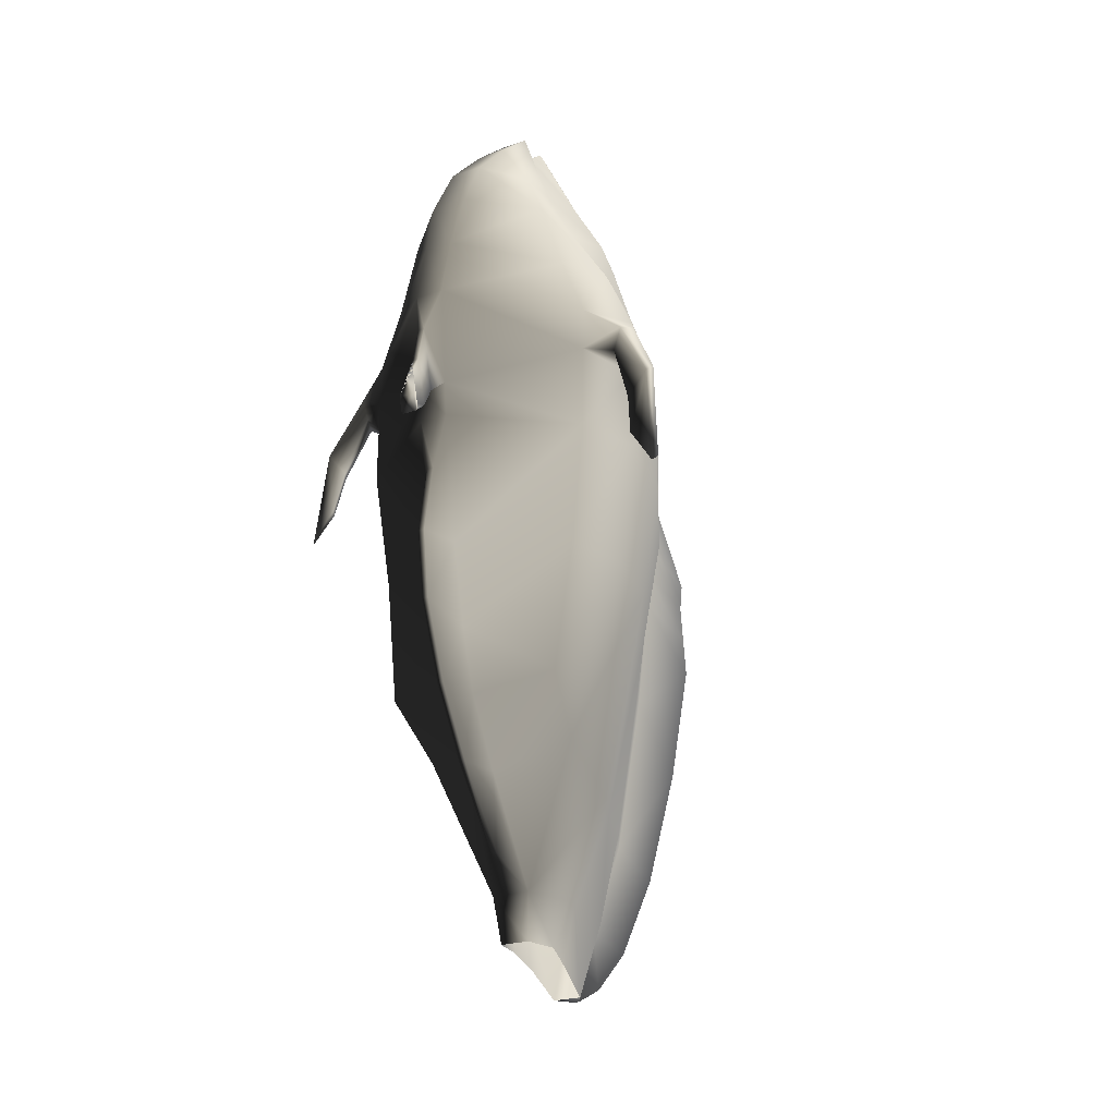
<metadata>
{"format":"obj","ext":"obj","renderer":"f3d","projection":"perspective","resolution":1024,"background":"white","views":[{"elev":-23.6,"azim":30.3,"up":"+Z"}]}
</metadata>
<code>
g default
v 0.0319 -0.338 0.533
v 0.0319 -0.2576 0.3901
v 0.1961 -0.2877 0.5711
v 0.0319 -0.3793 0.6662
v 0.2304 -0.2764 0.8489
v 0.0319 -0.418 0.8407
v 0.0319 -0.4607 1.117
v 0.2646 -0.2892 1.11
v 0.2646 -0.2864 1.295
v 0.0319 -0.4683 1.191
v 0.2139 -0.2878 1.522
v 0.166 -0.2956 1.675
v 0.04057 -0.4208 1.671
v 0.0319 -0.4598 1.541
v 0.04223 -0.1325 0.1653
v 0.1707 -0.178 0.4615
v 0.274 -0.1468 0.8446
v 0.3147 -0.1606 1.103
v 0.3147 -0.1579 1.278
v 0.2544 -0.1585 1.543
v 0.166 -0.1554 1.68
v 0.0714 -0.02286 0.1641
v 0.1551 -0.005605 0.3812
v 0.249 0.001794 0.8271
v 0.286 0.009193 1.082
v 0.286 0.003524 1.249
v 0.2313 -0.01132 1.524
v 0.166 -0.01738 1.722
v 0.05682 0.03161 0.1644
v 0.0927 0.1216 0.391
v 0.1456 0.2024 0.8223
v 0.1644 0.2461 1.055
v 0.1644 0.2474 1.175
v 0.138 0.1935 1.494
v 0.1201 0.1213 1.739
v -0.0319 -0.338 0.533
v -0.0319 -0.3793 0.6662
v -0.1961 -0.2877 0.5711
v -0.0319 -0.2576 0.3901
v -0.0319 -0.418 0.8407
v -0.2304 -0.2764 0.8489
v -0.0319 -0.4607 1.117
v -0.0319 -0.4683 1.191
v -0.2646 -0.2864 1.295
v -0.2646 -0.2892 1.11
v -0.04057 -0.4208 1.671
v -0.166 -0.2956 1.675
v -0.2139 -0.2878 1.522
v -0.0319 -0.4598 1.541
v -0.1707 -0.178 0.4615
v -0.04223 -0.1325 0.1653
v -0.274 -0.1468 0.8446
v -0.3147 -0.1579 1.278
v -0.3147 -0.1606 1.103
v -0.166 -0.1554 1.68
v -0.2544 -0.1585 1.543
v -0.1551 -0.005605 0.3812
v -0.0714 -0.02286 0.1641
v -0.249 0.001794 0.8271
v -0.286 0.003524 1.249
v -0.286 0.009193 1.082
v -0.166 -0.01738 1.722
v -0.2313 -0.01132 1.524
v -0.0927 0.1216 0.391
v -0.05682 0.03161 0.1644
v -0.1456 0.2024 0.8223
v -0.1644 0.2474 1.175
v -0.1644 0.2461 1.055
v -0.1201 0.1213 1.739
v -0.138 0.1935 1.494
v 0.006964 -0.4118 0.5394
v 0.006964 -0.475 0.7024
v -0.006964 -0.475 0.7024
v -0.006964 -0.4118 0.5394
v 0.006964 -0.4942 0.8455
v -0.006964 -0.4942 0.8455
v 0.0319 -0.2457 1.908
v 0.0319 -0.1501 1.992
v -0.0319 -0.1501 1.992
v -0.0319 -0.2457 1.908
v 0.0319 -0.1262 1.951
v -0.0319 -0.1262 1.951
v 0.0319 -0.07842 1.992
v -0.0319 -0.07842 1.992
v 0.0319 -0.04515 1.98
v -0.0319 -0.04515 1.98
v 0.03582 0.1142 1.873
v -0.03582 0.1142 1.873
v -0.0319 -0.001474 1.958
v 0.0319 -0.001474 1.958
v 0.006964 0.6598 1.076
v -0.006964 0.6598 1.076
v -0.006964 0.6704 1.139
v 0.006964 0.6704 1.139
v 0.006963 0.4697 0.3291
v 0.006963 0.3363 0.1315
v -0.006964 0.3363 0.1315
v -0.006964 0.4697 0.3291
v 0.006964 -0.1992 0.2361
v 0.006964 -0.3252 0.3964
v -0.006964 -0.3252 0.3964
v -0.006964 -0.1992 0.2361
v 0.09746 -0.2454 1.804
v 0.03582 -0.3547 1.795
v 0.09746 -0.1551 1.809
v 0.09746 -0.03286 1.844
v 0.06664 0.04467 1.877
v -0.09747 -0.2454 1.804
v -0.03582 -0.3547 1.795
v -0.09747 -0.1551 1.809
v -0.09747 -0.03286 1.844
v -0.06664 0.04467 1.877
v 0.04057 0.2997 1.72
v -0.04057 0.2997 1.72
v 0.0319 0.4618 1.42
v -0.0319 0.4618 1.42
v 0.2646 -0.2836 1.392
v 0.0319 -0.4902 1.405
v 0.3147 -0.1552 1.408
v 0.286 -0.002146 1.365
v 0.1644 0.2488 1.294
v 0.0319 0.4397 1.247
v -0.2646 -0.2836 1.392
v -0.0319 -0.4902 1.405
v -0.3147 -0.1552 1.408
v -0.286 -0.002146 1.365
v -0.1644 0.2488 1.294
v 0.006964 0.6715 0.9926
v -0.006964 0.6715 0.9926
v 0.006963 0.2221 0.03136
v -0.006964 0.2221 0.03136
v 0.04223 0.1719 0.1656
v 0.0319 0.2748 0.3883
v 0.0319 0.3805 0.771
v 0.0319 0.429 1.03
v 0.0319 0.4343 1.138
v -0.0319 0.2748 0.3883
v -0.04223 0.1719 0.1656
v -0.0319 0.429 1.03
v -0.0319 0.3805 0.771
v -0.0319 0.4397 1.247
v -0.0319 0.4343 1.138
v 0.009218 0.1992 0.1514
v 0.006964 0.3218 0.3724
v 0.006964 0.137 -0.008376
v -0.006964 0.137 -0.008376
v -0.009218 0.1992 0.1514
v -0.006964 0.3218 0.3724
v -0.006964 0.4291 0.7528
v -0.006964 0.4928 1.106
v -0.006964 0.4851 1.025
v -0.006964 0.5182 1.328
v -0.006964 0.5006 1.186
v 0.006964 0.5182 1.328
v 0.006964 0.5006 1.186
v 0.006964 0.4928 1.106
v 0.006964 0.4291 0.7528
v 0.006964 0.4851 1.025
v 0.006964 0.5967 0.6183
v 0.006964 0.6832 0.9092
v -0.006964 0.5967 0.6183
v -0.006964 0.6832 0.9092
v 0.006964 -0.4685 0.9961
v -0.006964 -0.4685 0.9961
v 0.4364 -0.2761 0.9986
v 0.429 -0.2921 0.9856
v 0.3801 -0.2916 1.061
v 0.3855 -0.2771 1.054
v -0.3801 -0.2916 1.061
v -0.429 -0.2921 0.9856
v -0.4364 -0.2761 0.9986
v -0.3855 -0.2771 1.054
v -0.01797 -0.5623 1.126
v 0.01797 -0.5623 1.126
v 0.01797 -0.551 1.091
v -0.01797 -0.551 1.091
v 0.006964 -0.5164 1.304
v 0.006964 -0.4829 1.171
v -0.006964 -0.5164 1.304
v -0.006964 -0.4829 1.171
v 0.006964 -0.5348 1.222
v 0.006964 -0.5072 1.125
v -0.006964 -0.5348 1.222
v -0.006964 -0.5072 1.125
v 0.3382 -0.2511 1.344
v 0.3523 -0.217 1.353
v 0.3219 -0.2518 1.291
v 0.3352 -0.2176 1.28
v -0.3382 -0.2511 1.344
v -0.3219 -0.2518 1.291
v -0.3523 -0.217 1.353
v -0.3352 -0.2176 1.28
v 0.4105 -0.273 1.21
v 0.4191 -0.257 1.223
v 0.3656 -0.2725 1.157
v 0.3719 -0.258 1.149
v -0.4105 -0.273 1.21
v -0.3656 -0.2725 1.157
v -0.4191 -0.257 1.223
v -0.3719 -0.258 1.149
v 0.0319 -0.1153 0.06682
v 0.04656 -0.03793 0.06713
v -0.0319 -0.1153 0.06682
v -0.04656 -0.03793 0.06713
v -0.03923 0.0163 0.04253
v -0.0319 0.09836 -0.008679
v 0.0319 0.09836 -0.008679
v 0.03923 0.0163 0.04253
v 0.0319 -0.338 0.533
v 0.0319 -0.2576 0.3901
v 0.1961 -0.2877 0.5711
v 0.0319 -0.3793 0.6662
v 0.2304 -0.2764 0.8489
v 0.0319 -0.418 0.8407
v 0.0319 -0.4607 1.117
v 0.2646 -0.2892 1.11
v 0.2646 -0.2864 1.295
v 0.0319 -0.4683 1.191
v 0.2139 -0.2878 1.522
v 0.166 -0.2956 1.675
v 0.04057 -0.4208 1.671
v 0.0319 -0.4598 1.541
v 0.04223 -0.1325 0.1653
v 0.1707 -0.178 0.4615
v 0.274 -0.1468 0.8446
v 0.3147 -0.1606 1.103
v 0.3147 -0.1579 1.278
v 0.2544 -0.1585 1.543
v 0.166 -0.1554 1.68
v 0.0714 -0.02286 0.1641
v 0.1551 -0.005605 0.3812
v 0.249 0.001794 0.8271
v 0.286 0.009193 1.082
v 0.286 0.003524 1.249
v 0.2313 -0.01132 1.524
v 0.166 -0.01738 1.722
v 0.05682 0.03161 0.1644
v 0.0927 0.1216 0.391
v 0.1456 0.2024 0.8223
v 0.1644 0.2461 1.055
v 0.1644 0.2474 1.175
v 0.138 0.1935 1.494
v 0.1201 0.1213 1.739
v -0.0319 -0.338 0.533
v -0.0319 -0.3793 0.6662
v -0.1961 -0.2877 0.5711
v -0.0319 -0.2576 0.3901
v -0.0319 -0.418 0.8407
v -0.2304 -0.2764 0.8489
v -0.0319 -0.4607 1.117
v -0.0319 -0.4683 1.191
v -0.2646 -0.2864 1.295
v -0.2646 -0.2892 1.11
v -0.04057 -0.4208 1.671
v -0.166 -0.2956 1.675
v -0.2139 -0.2878 1.522
v -0.0319 -0.4598 1.541
v -0.1707 -0.178 0.4615
v -0.04223 -0.1325 0.1653
v -0.274 -0.1468 0.8446
v -0.3147 -0.1579 1.278
v -0.3147 -0.1606 1.103
v -0.166 -0.1554 1.68
v -0.2544 -0.1585 1.543
v -0.1551 -0.005605 0.3812
v -0.0714 -0.02286 0.1641
v -0.249 0.001794 0.8271
v -0.286 0.003524 1.249
v -0.286 0.009193 1.082
v -0.166 -0.01738 1.722
v -0.2313 -0.01132 1.524
v -0.0927 0.1216 0.391
v -0.05682 0.03161 0.1644
v -0.1456 0.2024 0.8223
v -0.1644 0.2474 1.175
v -0.1644 0.2461 1.055
v -0.1201 0.1213 1.739
v -0.138 0.1935 1.494
v 0.006964 -0.4118 0.5394
v 0.006964 -0.475 0.7024
v -0.006964 -0.475 0.7024
v -0.006964 -0.4118 0.5394
v 0.006964 -0.4942 0.8455
v -0.006964 -0.4942 0.8455
v 0.0319 -0.2457 1.908
v 0.0319 -0.1501 1.992
v -0.0319 -0.1501 1.992
v -0.0319 -0.2457 1.908
v 0.0319 -0.1262 1.951
v -0.0319 -0.1262 1.951
v 0.0319 -0.07842 1.992
v -0.0319 -0.07842 1.992
v 0.0319 -0.04515 1.98
v -0.0319 -0.04515 1.98
v 0.03582 0.1142 1.873
v -0.03582 0.1142 1.873
v -0.0319 -0.001474 1.958
v 0.0319 -0.001474 1.958
v 0.006964 0.6598 1.076
v -0.006964 0.6598 1.076
v -0.006964 0.6704 1.139
v 0.006964 0.6704 1.139
v 0.006963 0.4697 0.3291
v 0.006963 0.3363 0.1315
v -0.006964 0.3363 0.1315
v -0.006964 0.4697 0.3291
v 0.006964 -0.1992 0.2361
v 0.006964 -0.3252 0.3964
v -0.006964 -0.3252 0.3964
v -0.006964 -0.1992 0.2361
v 0.09746 -0.2454 1.804
v 0.03582 -0.3547 1.795
v 0.09746 -0.1551 1.809
v 0.09746 -0.03286 1.844
v 0.06664 0.04467 1.877
v -0.09747 -0.2454 1.804
v -0.03582 -0.3547 1.795
v -0.09747 -0.1551 1.809
v -0.09747 -0.03286 1.844
v -0.06664 0.04467 1.877
v 0.04057 0.2997 1.72
v -0.04057 0.2997 1.72
v 0.0319 0.4618 1.42
v -0.0319 0.4618 1.42
v 0.2646 -0.2836 1.392
v 0.0319 -0.4902 1.405
v 0.3147 -0.1552 1.408
v 0.286 -0.002146 1.365
v 0.1644 0.2488 1.294
v 0.0319 0.4397 1.247
v -0.2646 -0.2836 1.392
v -0.0319 -0.4902 1.405
v -0.3147 -0.1552 1.408
v -0.286 -0.002146 1.365
v -0.1644 0.2488 1.294
v 0.006964 0.6715 0.9926
v -0.006964 0.6715 0.9926
v 0.006963 0.2221 0.03136
v -0.006964 0.2221 0.03136
v 0.04223 0.1719 0.1656
v 0.0319 0.2748 0.3883
v 0.0319 0.3805 0.771
v 0.0319 0.429 1.03
v 0.0319 0.4343 1.138
v -0.0319 0.2748 0.3883
v -0.04223 0.1719 0.1656
v -0.0319 0.429 1.03
v -0.0319 0.3805 0.771
v -0.0319 0.4397 1.247
v -0.0319 0.4343 1.138
v 0.009218 0.1992 0.1514
v 0.006964 0.3218 0.3724
v 0.006964 0.137 -0.008376
v -0.006964 0.137 -0.008376
v -0.009218 0.1992 0.1514
v -0.006964 0.3218 0.3724
v -0.006964 0.4291 0.7528
v -0.006964 0.4928 1.106
v -0.006964 0.4851 1.025
v -0.006964 0.5182 1.328
v -0.006964 0.5006 1.186
v 0.006964 0.5182 1.328
v 0.006964 0.5006 1.186
v 0.006964 0.4928 1.106
v 0.006964 0.4291 0.7528
v 0.006964 0.4851 1.025
v 0.006964 0.5967 0.6183
v 0.006964 0.6832 0.9092
v -0.006964 0.5967 0.6183
v -0.006964 0.6832 0.9092
v 0.006964 -0.4685 0.9961
v -0.006964 -0.4685 0.9961
v 0.4364 -0.2761 0.9986
v 0.429 -0.2921 0.9856
v 0.3801 -0.2916 1.061
v 0.3855 -0.2771 1.054
v -0.3801 -0.2916 1.061
v -0.429 -0.2921 0.9856
v -0.4364 -0.2761 0.9986
v -0.3855 -0.2771 1.054
v -0.01797 -0.5623 1.126
v 0.01797 -0.5623 1.126
v 0.01797 -0.551 1.091
v -0.01797 -0.551 1.091
v 0.006964 -0.5164 1.304
v 0.006964 -0.4829 1.171
v -0.006964 -0.5164 1.304
v -0.006964 -0.4829 1.171
v 0.006964 -0.5348 1.222
v 0.006964 -0.5072 1.125
v -0.006964 -0.5348 1.222
v -0.006964 -0.5072 1.125
v 0.3382 -0.2511 1.344
v 0.3523 -0.217 1.353
v 0.3219 -0.2518 1.291
v 0.3352 -0.2176 1.28
v -0.3382 -0.2511 1.344
v -0.3219 -0.2518 1.291
v -0.3523 -0.217 1.353
v -0.3352 -0.2176 1.28
v 0.4105 -0.273 1.21
v 0.4191 -0.257 1.223
v 0.3656 -0.2725 1.157
v 0.3719 -0.258 1.149
v -0.4105 -0.273 1.21
v -0.3656 -0.2725 1.157
v -0.4191 -0.257 1.223
v -0.3719 -0.258 1.149
v 0.0319 -0.1153 0.06682
v 0.04656 -0.03793 0.06713
v -0.0319 -0.1153 0.06682
v -0.04656 -0.03793 0.06713
v -0.03923 0.0163 0.04253
v -0.0319 0.09836 -0.008679
v 0.0319 0.09836 -0.008679
v 0.03923 0.0163 0.04253
g cuerpoPez2:TropicalFish02
f 2 3 1
f 1 3 4
f 3 5 4
f 4 5 6
f 7 8 10
f 10 8 9
f 11 12 14
f 14 12 13
f 15 16 2
f 2 16 3
f 16 17 3
f 3 17 5
f 18 19 8
f 8 19 9
f 11 20 12
f 12 20 21
f 22 23 15
f 15 23 16
f 23 24 16
f 16 24 17
f 25 26 18
f 18 26 19
f 20 27 21
f 21 27 28
f 30 23 29
f 29 23 22
f 23 30 24
f 24 30 31
f 32 33 25
f 25 33 26
f 34 35 27
f 27 35 28
f 37 38 36
f 36 38 39
f 40 41 37
f 37 41 38
f 42 43 45
f 45 43 44
f 46 47 49
f 49 47 48
f 38 50 39
f 39 50 51
f 41 52 38
f 38 52 50
f 44 53 45
f 45 53 54
f 48 47 56
f 56 47 55
f 50 57 51
f 51 57 58
f 52 59 50
f 50 59 57
f 53 60 54
f 54 60 61
f 56 55 63
f 63 55 62
f 64 65 57
f 57 65 58
f 57 59 64
f 64 59 66
f 60 67 61
f 61 67 68
f 62 69 63
f 63 69 70
f 71 72 74
f 74 72 73
f 75 76 72
f 72 76 73
f 10 43 7
f 7 43 42
f 13 46 14
f 14 46 49
f 77 78 80
f 80 78 79
f 78 81 79
f 79 81 82
f 81 83 82
f 82 83 84
f 85 86 83
f 83 86 84
f 87 88 90
f 90 88 89
f 91 92 94
f 94 92 93
f 95 96 98
f 98 96 97
f 99 100 102
f 102 100 101
f 100 71 101
f 101 71 74
f 78 77 103
f 103 77 104
f 81 78 105
f 105 78 103
f 83 81 106
f 106 81 105
f 85 107 90
f 90 107 87
f 79 108 80
f 80 108 109
f 108 79 110
f 110 79 82
f 84 111 82
f 82 111 110
f 84 86 111
f 111 86 112
f 77 80 104
f 104 80 109
f 113 114 87
f 87 114 88
f 103 104 12
f 12 104 13
f 105 103 21
f 21 103 12
f 106 105 28
f 28 105 21
f 107 35 87
f 87 35 113
f 108 47 109
f 109 47 46
f 47 108 55
f 55 108 110
f 55 110 62
f 62 110 111
f 112 69 111
f 111 69 62
f 104 109 13
f 13 109 46
f 115 116 113
f 113 116 114
f 117 11 118
f 118 11 14
f 119 20 117
f 117 20 11
f 120 27 119
f 119 27 20
f 34 121 115
f 115 121 122
f 49 48 124
f 124 48 123
f 48 56 123
f 123 56 125
f 56 63 125
f 125 63 126
f 63 70 126
f 126 70 127
f 14 49 118
f 118 49 124
f 128 129 91
f 91 129 92
f 22 15 202
f 202 15 201
f 15 51 201
f 201 51 203
f 58 204 51
f 51 204 203
f 58 65 204
f 204 65 205
f 97 96 131
f 131 96 130
f 208 207 29
f 29 207 132
f 133 30 132
f 132 30 29
f 134 31 133
f 133 31 30
f 135 136 32
f 32 136 33
f 115 113 34
f 34 113 35
f 137 138 64
f 64 138 65
f 68 139 66
f 66 139 140
f 142 67 141
f 141 67 127
f 116 70 114
f 114 70 69
f 90 89 85
f 85 89 86
f 83 106 85
f 85 106 107
f 88 112 89
f 89 112 86
f 28 35 106
f 106 35 107
f 114 69 88
f 88 69 112
f 27 120 34
f 34 120 121
f 141 127 116
f 116 127 70
f 138 206 65
f 65 206 205
f 22 202 29
f 29 202 208
f 132 143 133
f 133 143 144
f 207 145 132
f 132 145 143
f 207 206 145
f 145 206 146
f 206 138 146
f 146 138 147
f 138 137 147
f 147 137 148
f 140 149 137
f 137 149 148
f 142 150 139
f 139 150 151
f 116 152 141
f 141 152 153
f 116 115 152
f 152 115 154
f 115 122 154
f 154 122 155
f 156 155 136
f 136 155 122
f 157 158 134
f 134 158 135
f 128 91 156
f 156 91 155
f 159 160 157
f 157 160 158
f 143 96 144
f 144 96 95
f 145 130 143
f 143 130 96
f 145 146 130
f 130 146 131
f 146 147 131
f 131 147 97
f 147 148 97
f 97 148 98
f 149 161 148
f 148 161 98
f 150 129 151
f 151 129 162
f 162 160 161
f 161 160 159
f 7 6 8
f 8 6 5
f 8 5 18
f 18 5 17
f 24 25 17
f 17 25 18
f 25 24 32
f 32 24 31
f 42 45 40
f 40 45 41
f 45 54 41
f 41 54 52
f 54 61 52
f 52 61 59
f 61 68 59
f 59 68 66
f 163 164 75
f 75 164 76
f 95 98 159
f 159 98 161
f 134 135 31
f 31 135 32
f 64 66 137
f 137 66 140
f 139 151 140
f 140 151 149
f 134 133 157
f 157 133 144
f 95 159 144
f 144 159 157
f 151 162 149
f 149 162 161
f 152 93 153
f 153 93 92
f 152 154 93
f 93 154 94
f 154 155 94
f 94 155 91
f 2 1 100
f 100 1 71
f 1 4 71
f 71 4 72
f 4 6 72
f 72 6 75
f 7 163 6
f 6 163 75
f 7 42 163
f 163 42 164
f 42 40 164
f 164 40 76
f 37 73 40
f 40 73 76
f 36 74 37
f 37 74 73
f 39 101 36
f 36 101 74
f 51 102 39
f 39 102 101
f 51 15 102
f 102 15 99
f 15 2 99
f 99 2 100
f 117 118 9
f 9 118 10
f 165 166 168
f 168 166 167
f 119 19 120
f 120 19 26
f 33 121 26
f 26 121 120
f 43 124 44
f 44 124 123
f 169 170 172
f 172 170 171
f 125 126 53
f 53 126 60
f 126 127 60
f 60 127 67
f 173 174 176
f 176 174 175
f 160 162 128
f 128 162 129
f 121 33 122
f 122 33 136
f 139 68 142
f 142 68 67
f 141 153 142
f 142 153 150
f 158 156 135
f 135 156 136
f 160 128 158
f 158 128 156
f 153 92 150
f 150 92 129
f 118 177 10
f 10 177 178
f 118 124 177
f 177 124 179
f 124 43 179
f 179 43 180
f 43 10 180
f 180 10 178
f 177 181 178
f 178 181 182
f 177 179 181
f 181 179 183
f 179 180 183
f 183 180 184
f 180 178 184
f 184 178 182
f 181 173 182
f 182 173 176
f 174 173 183
f 173 181 183
f 183 184 174
f 174 184 175
f 176 175 182
f 175 184 182
f 119 117 186
f 186 117 185
f 117 9 185
f 185 9 187
f 9 19 187
f 187 19 188
f 119 186 19
f 19 186 188
f 123 189 44
f 44 189 190
f 125 191 123
f 123 191 189
f 125 53 191
f 191 53 192
f 44 190 53
f 53 190 192
f 186 185 194
f 194 185 193
f 185 187 193
f 193 187 195
f 187 188 195
f 195 188 196
f 186 194 188
f 188 194 196
f 189 197 190
f 190 197 198
f 191 199 189
f 189 199 197
f 191 192 199
f 199 192 200
f 190 198 192
f 192 198 200
f 194 193 165
f 165 193 166
f 195 167 193
f 193 167 166
f 195 196 167
f 167 196 168
f 194 165 196
f 196 165 168
f 198 197 169
f 169 197 170
f 199 171 197
f 197 171 170
f 199 200 171
f 171 200 172
f 198 169 200
f 200 169 172
f 210 211 209
f 209 211 212
f 211 213 212
f 212 213 214
f 215 216 218
f 218 216 217
f 219 220 222
f 222 220 221
f 223 224 210
f 210 224 211
f 224 225 211
f 211 225 213
f 226 227 216
f 216 227 217
f 219 228 220
f 220 228 229
f 230 231 223
f 223 231 224
f 231 232 224
f 224 232 225
f 233 234 226
f 226 234 227
f 228 235 229
f 229 235 236
f 238 231 237
f 237 231 230
f 231 238 232
f 232 238 239
f 240 241 233
f 233 241 234
f 242 243 235
f 235 243 236
f 245 246 244
f 244 246 247
f 248 249 245
f 245 249 246
f 250 251 253
f 253 251 252
f 254 255 257
f 257 255 256
f 246 258 247
f 247 258 259
f 249 260 246
f 246 260 258
f 252 261 253
f 253 261 262
f 256 255 264
f 264 255 263
f 258 265 259
f 259 265 266
f 260 267 258
f 258 267 265
f 261 268 262
f 262 268 269
f 264 263 271
f 271 263 270
f 272 273 265
f 265 273 266
f 265 267 272
f 272 267 274
f 268 275 269
f 269 275 276
f 270 277 271
f 271 277 278
f 279 280 282
f 282 280 281
f 283 284 280
f 280 284 281
f 218 251 215
f 215 251 250
f 221 254 222
f 222 254 257
f 285 286 288
f 288 286 287
f 286 289 287
f 287 289 290
f 289 291 290
f 290 291 292
f 293 294 291
f 291 294 292
f 295 296 298
f 298 296 297
f 299 300 302
f 302 300 301
f 303 304 306
f 306 304 305
f 307 308 310
f 310 308 309
f 308 279 309
f 309 279 282
f 286 285 311
f 311 285 312
f 289 286 313
f 313 286 311
f 291 289 314
f 314 289 313
f 293 315 298
f 298 315 295
f 287 316 288
f 288 316 317
f 316 287 318
f 318 287 290
f 292 319 290
f 290 319 318
f 292 294 319
f 319 294 320
f 285 288 312
f 312 288 317
f 321 322 295
f 295 322 296
f 311 312 220
f 220 312 221
f 313 311 229
f 229 311 220
f 314 313 236
f 236 313 229
f 315 243 295
f 295 243 321
f 316 255 317
f 317 255 254
f 255 316 263
f 263 316 318
f 263 318 270
f 270 318 319
f 320 277 319
f 319 277 270
f 312 317 221
f 221 317 254
f 323 324 321
f 321 324 322
f 325 219 326
f 326 219 222
f 327 228 325
f 325 228 219
f 328 235 327
f 327 235 228
f 242 329 323
f 323 329 330
f 257 256 332
f 332 256 331
f 256 264 331
f 331 264 333
f 264 271 333
f 333 271 334
f 271 278 334
f 334 278 335
f 222 257 326
f 326 257 332
f 336 337 299
f 299 337 300
f 230 223 410
f 410 223 409
f 223 259 409
f 409 259 411
f 266 412 259
f 259 412 411
f 266 273 412
f 412 273 413
f 305 304 339
f 339 304 338
f 416 415 237
f 237 415 340
f 341 238 340
f 340 238 237
f 342 239 341
f 341 239 238
f 343 344 240
f 240 344 241
f 323 321 242
f 242 321 243
f 345 346 272
f 272 346 273
f 276 347 274
f 274 347 348
f 350 275 349
f 349 275 335
f 324 278 322
f 322 278 277
f 298 297 293
f 293 297 294
f 291 314 293
f 293 314 315
f 296 320 297
f 297 320 294
f 236 243 314
f 314 243 315
f 322 277 296
f 296 277 320
f 235 328 242
f 242 328 329
f 349 335 324
f 324 335 278
f 346 414 273
f 273 414 413
f 230 410 237
f 237 410 416
f 340 351 341
f 341 351 352
f 415 353 340
f 340 353 351
f 415 414 353
f 353 414 354
f 414 346 354
f 354 346 355
f 346 345 355
f 355 345 356
f 348 357 345
f 345 357 356
f 350 358 347
f 347 358 359
f 324 360 349
f 349 360 361
f 324 323 360
f 360 323 362
f 323 330 362
f 362 330 363
f 364 363 344
f 344 363 330
f 365 366 342
f 342 366 343
f 336 299 364
f 364 299 363
f 367 368 365
f 365 368 366
f 351 304 352
f 352 304 303
f 353 338 351
f 351 338 304
f 353 354 338
f 338 354 339
f 354 355 339
f 339 355 305
f 355 356 305
f 305 356 306
f 357 369 356
f 356 369 306
f 358 337 359
f 359 337 370
f 370 368 369
f 369 368 367
f 215 214 216
f 216 214 213
f 216 213 226
f 226 213 225
f 232 233 225
f 225 233 226
f 233 232 240
f 240 232 239
f 250 253 248
f 248 253 249
f 253 262 249
f 249 262 260
f 262 269 260
f 260 269 267
f 269 276 267
f 267 276 274
f 371 372 283
f 283 372 284
f 303 306 367
f 367 306 369
f 342 343 239
f 239 343 240
f 272 274 345
f 345 274 348
f 347 359 348
f 348 359 357
f 342 341 365
f 365 341 352
f 303 367 352
f 352 367 365
f 359 370 357
f 357 370 369
f 360 301 361
f 361 301 300
f 360 362 301
f 301 362 302
f 362 363 302
f 302 363 299
f 210 209 308
f 308 209 279
f 209 212 279
f 279 212 280
f 212 214 280
f 280 214 283
f 215 371 214
f 214 371 283
f 215 250 371
f 371 250 372
f 250 248 372
f 372 248 284
f 245 281 248
f 248 281 284
f 244 282 245
f 245 282 281
f 247 309 244
f 244 309 282
f 259 310 247
f 247 310 309
f 259 223 310
f 310 223 307
f 223 210 307
f 307 210 308
f 325 326 217
f 217 326 218
f 373 374 376
f 376 374 375
f 327 227 328
f 328 227 234
f 241 329 234
f 234 329 328
f 251 332 252
f 252 332 331
f 377 378 380
f 380 378 379
f 333 334 261
f 261 334 268
f 334 335 268
f 268 335 275
f 381 382 384
f 384 382 383
f 368 370 336
f 336 370 337
f 329 241 330
f 330 241 344
f 347 276 350
f 350 276 275
f 349 361 350
f 350 361 358
f 366 364 343
f 343 364 344
f 368 336 366
f 366 336 364
f 361 300 358
f 358 300 337
f 326 385 218
f 218 385 386
f 326 332 385
f 385 332 387
f 332 251 387
f 387 251 388
f 251 218 388
f 388 218 386
f 385 389 386
f 386 389 390
f 385 387 389
f 389 387 391
f 387 388 391
f 391 388 392
f 388 386 392
f 392 386 390
f 389 381 390
f 390 381 384
f 382 381 391
f 381 389 391
f 391 392 382
f 382 392 383
f 384 383 390
f 383 392 390
f 327 325 394
f 394 325 393
f 325 217 393
f 393 217 395
f 217 227 395
f 395 227 396
f 327 394 227
f 227 394 396
f 331 397 252
f 252 397 398
f 333 399 331
f 331 399 397
f 333 261 399
f 399 261 400
f 252 398 261
f 261 398 400
f 394 393 402
f 402 393 401
f 393 395 401
f 401 395 403
f 395 396 403
f 403 396 404
f 394 402 396
f 396 402 404
f 397 405 398
f 398 405 406
f 399 407 397
f 397 407 405
f 399 400 407
f 407 400 408
f 398 406 400
f 400 406 408
f 402 401 373
f 373 401 374
f 403 375 401
f 401 375 374
f 403 404 375
f 375 404 376
f 402 373 404
f 404 373 376
f 406 405 377
f 377 405 378
f 407 379 405
f 405 379 378
f 407 408 379
f 379 408 380
f 406 377 408
f 408 377 380

</code>
